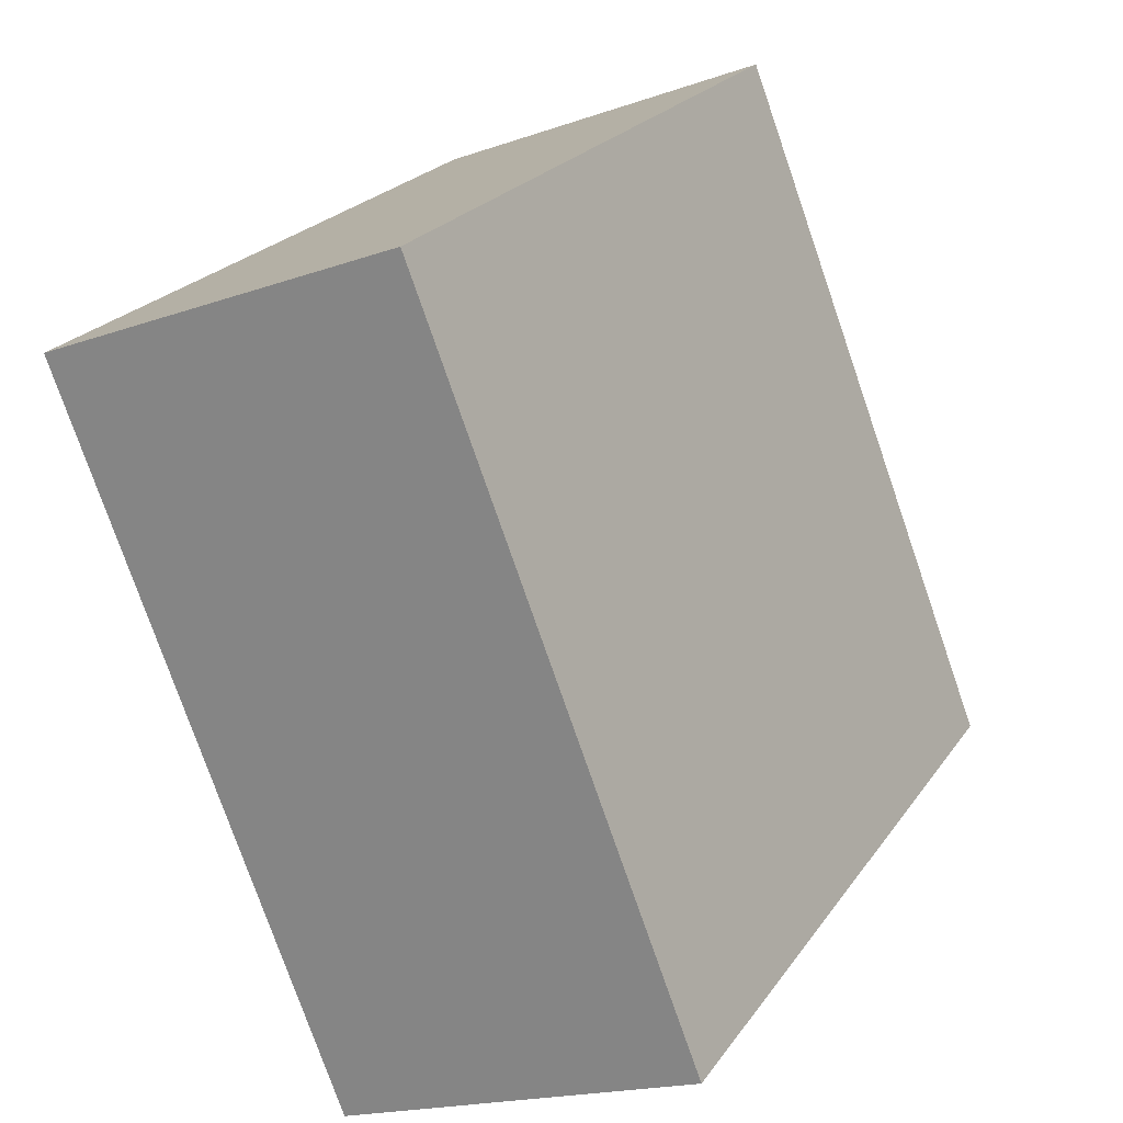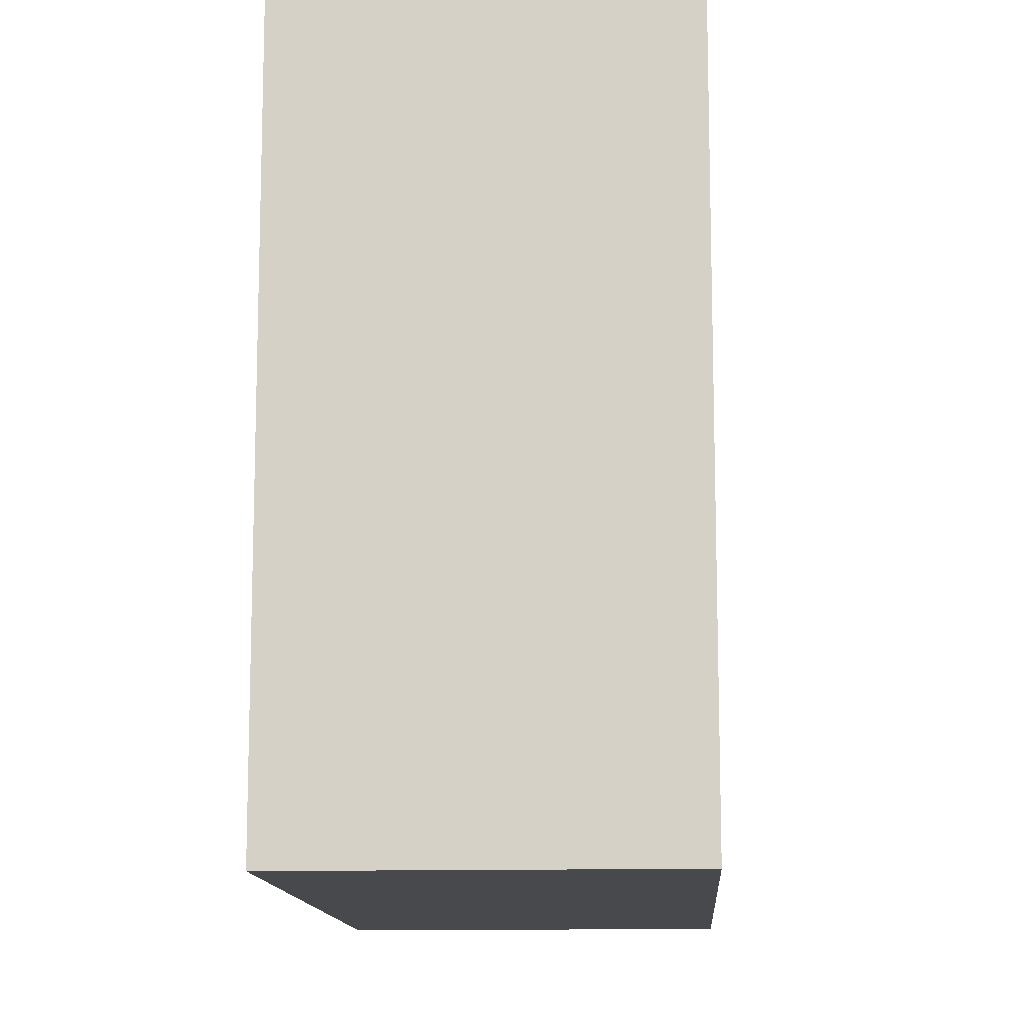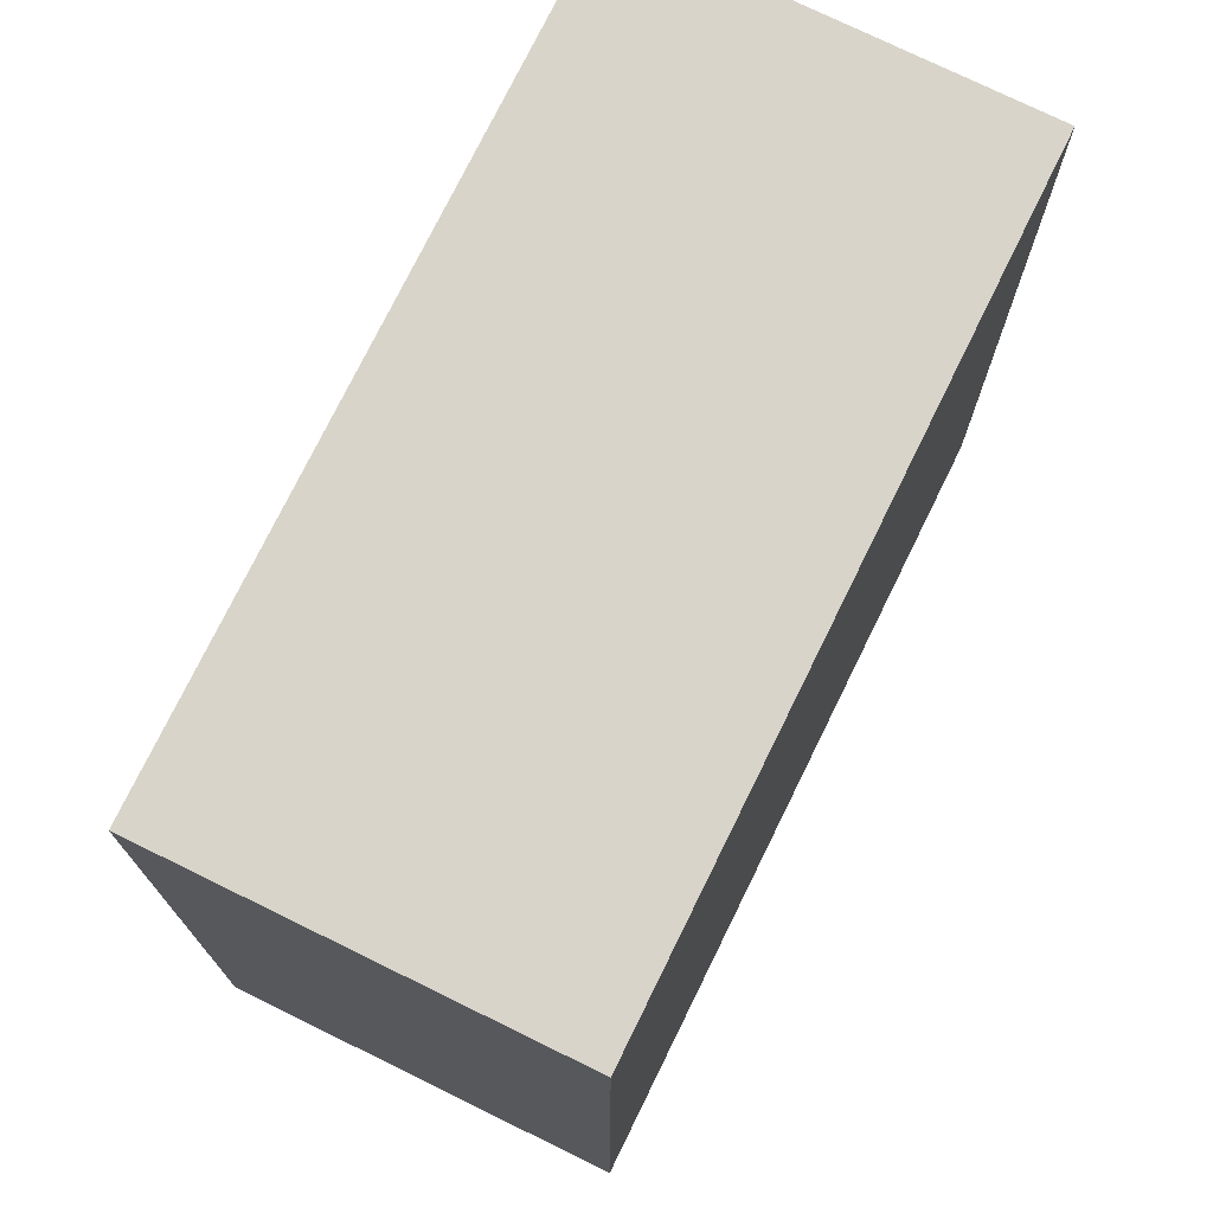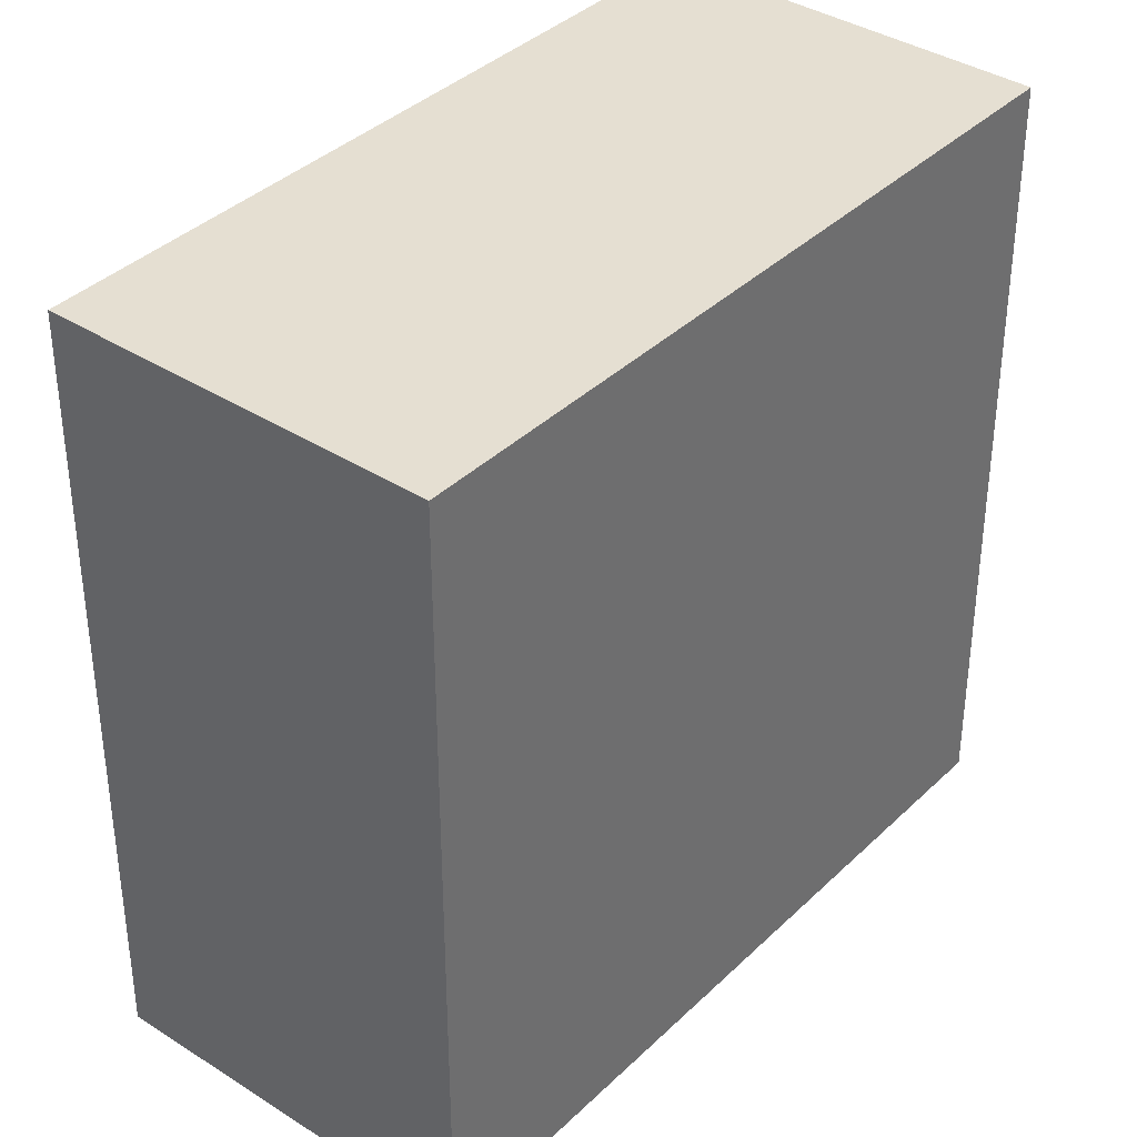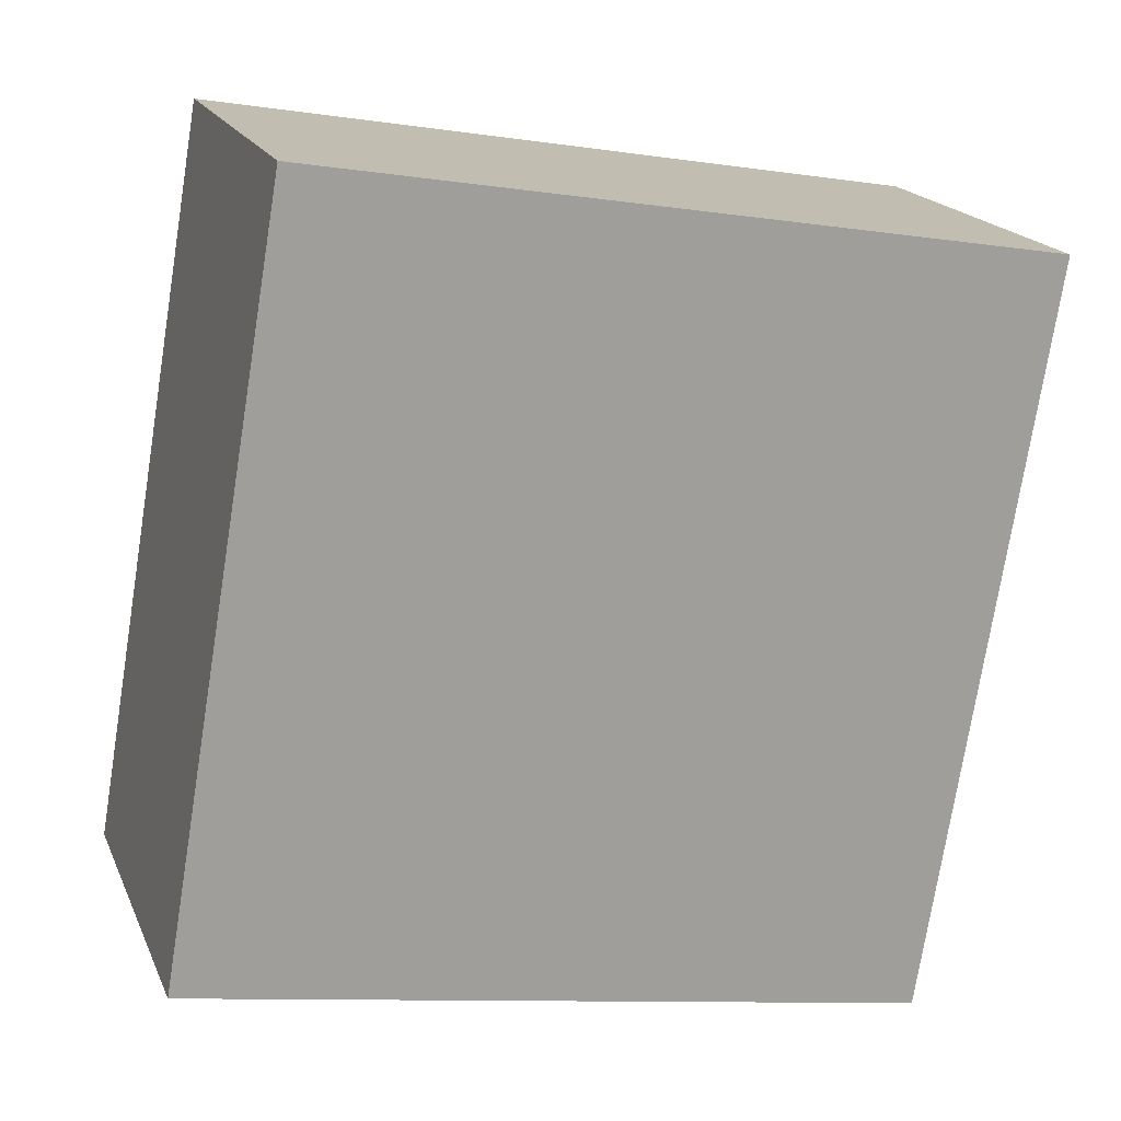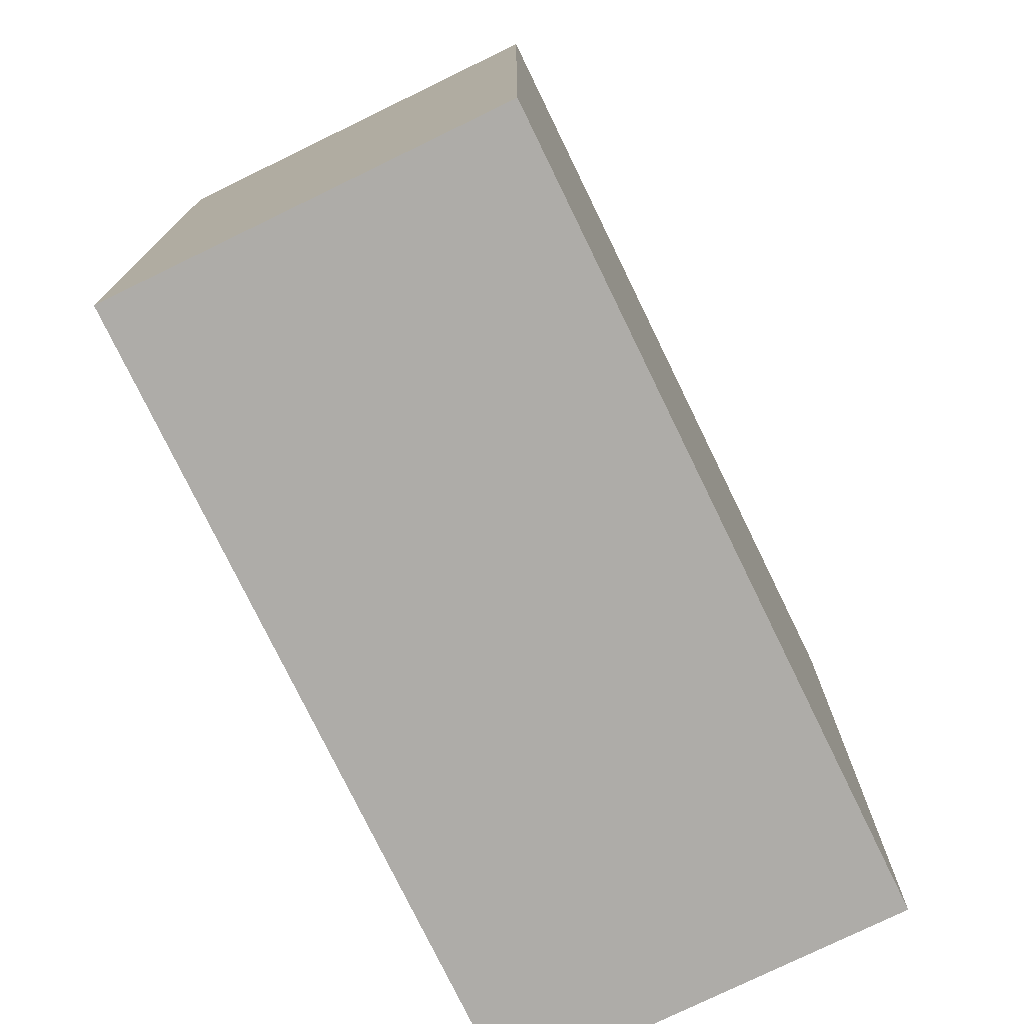
<metadata>
{"format":"obj","ext":"obj","renderer":"f3d","projection":"perspective","resolution":1024,"background":"white","views":[{"elev":-76.9,"azim":19.1,"up":"+Z"},{"elev":-12.5,"azim":-149.4,"up":"+Y"},{"elev":75.0,"azim":-126.8,"up":"+Y"},{"elev":37.5,"azim":66.5,"up":"+Y"},{"elev":-10.5,"azim":69.7,"up":"+Z"},{"elev":-76.8,"azim":-127.0,"up":"+Y"}]}
</metadata>
<code>
v  0 2.681 1.642e-16
v  2.44 2.681 1.8
v  1.205 2.681 -0.616
v  1.235 2.681 2.416
v  1.205 3.772e-17 -0.616
v  0 0 0
v  1.235 -1.479e-16 2.416
v  2.44 -1.102e-16 1.8
g defaultobject
f 1 2 3
f 2 1 4
f 5 1 3
f 1 5 6
f 6 4 1
f 4 6 7
f 7 2 4
f 2 7 8
f 8 3 2
f 3 8 5
f 8 6 5
f 6 8 7

</code>
